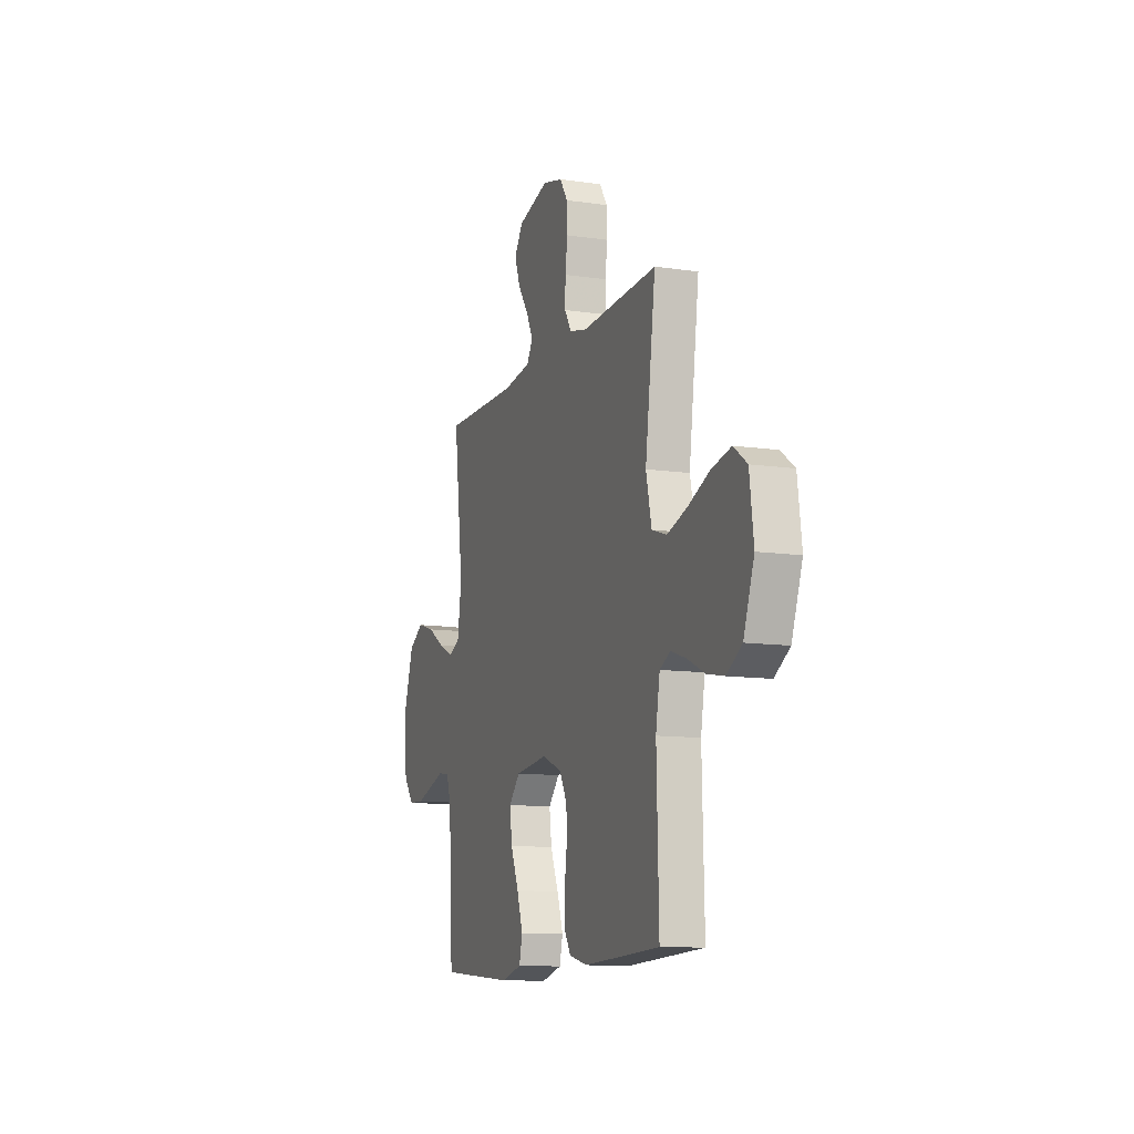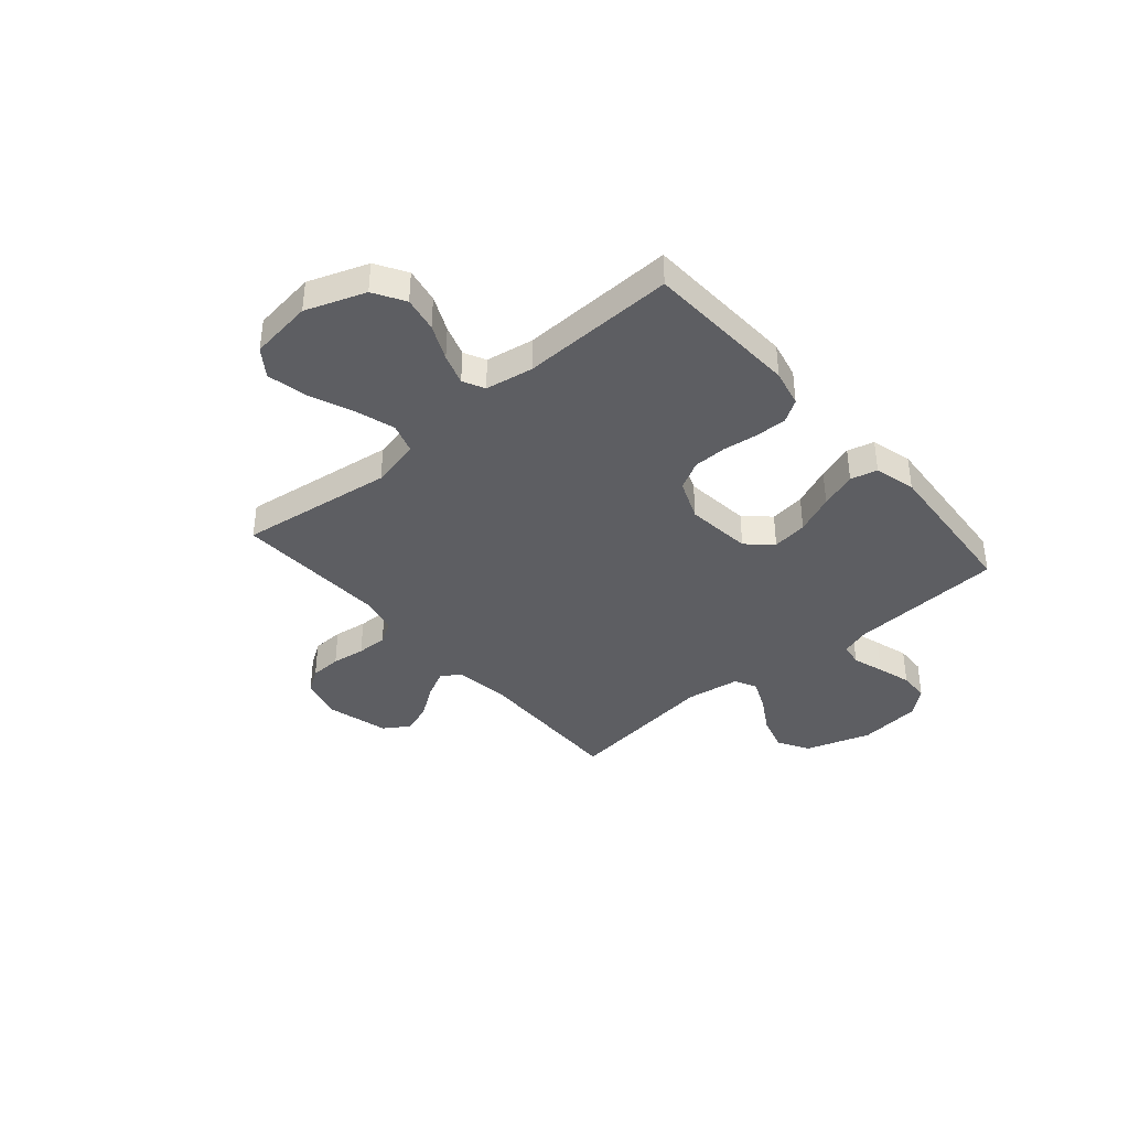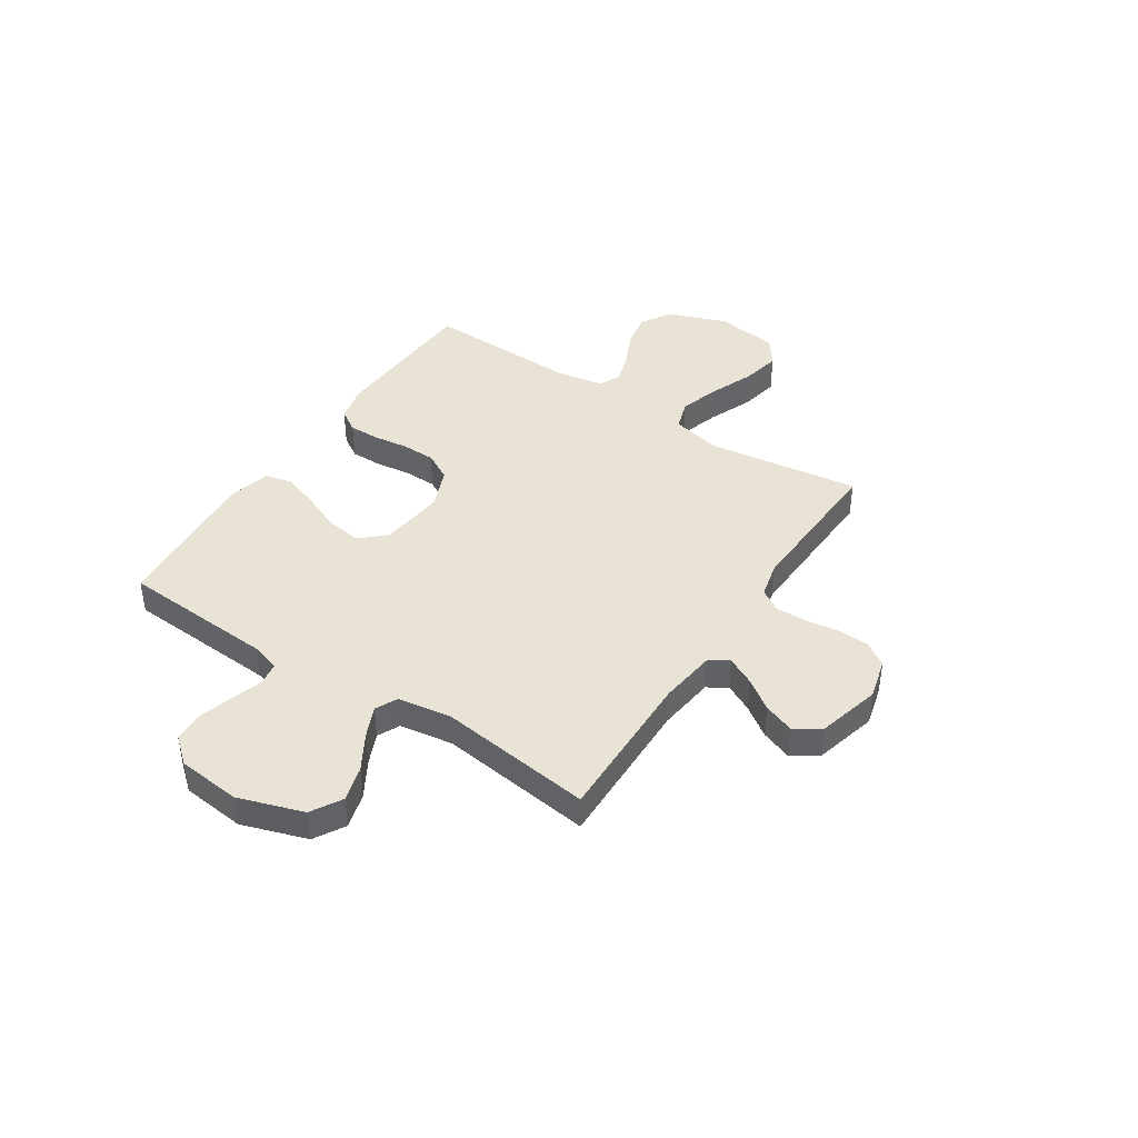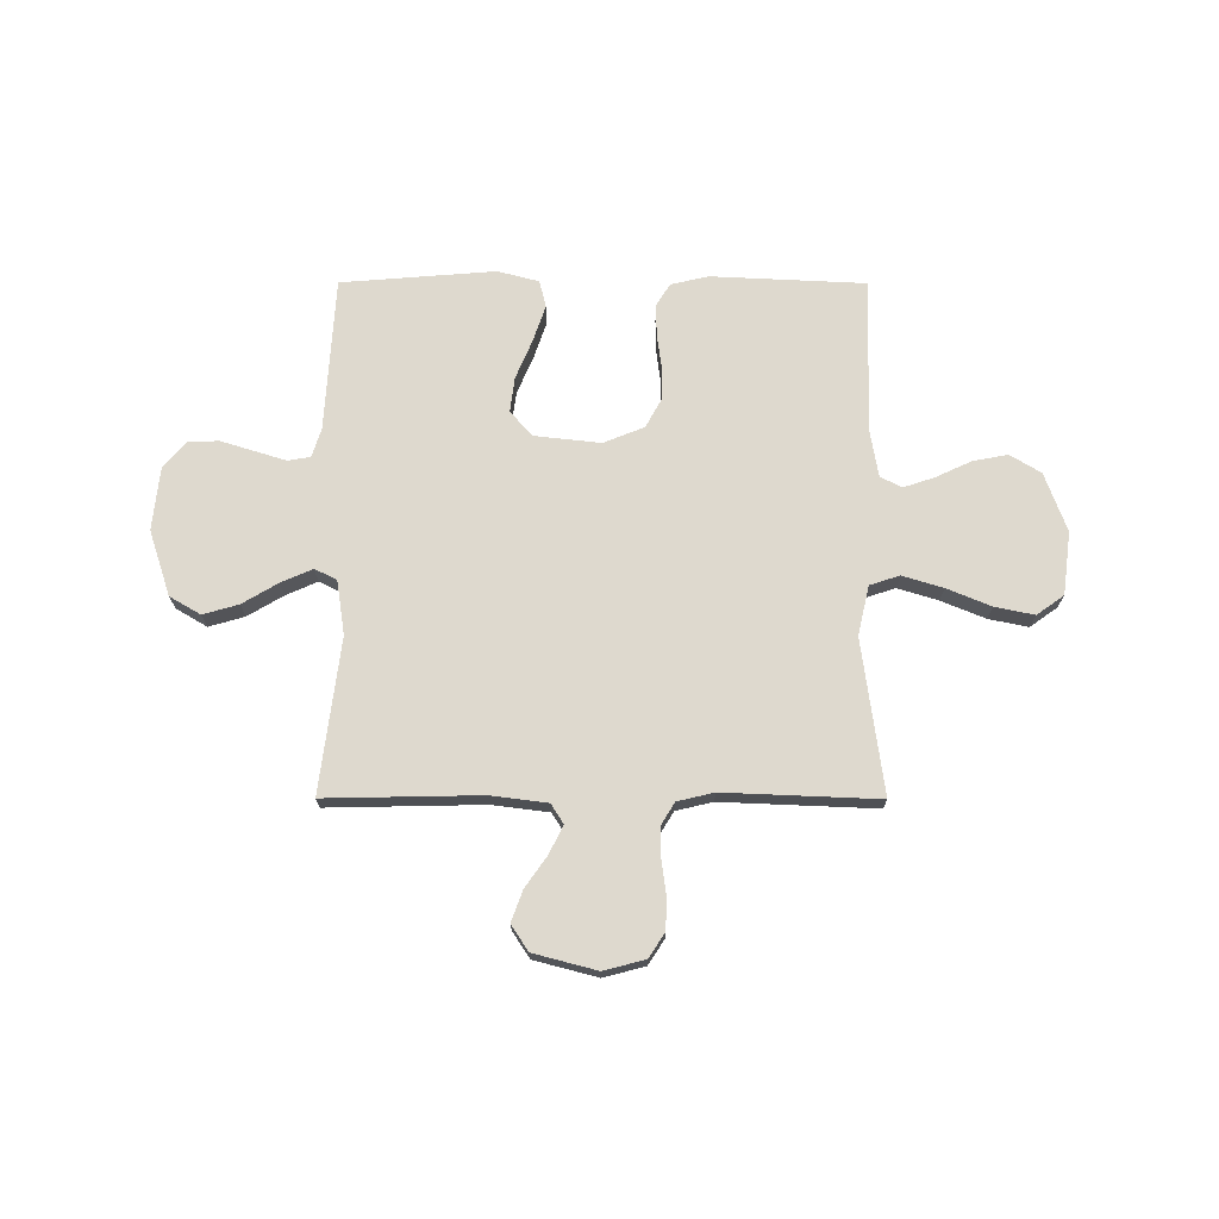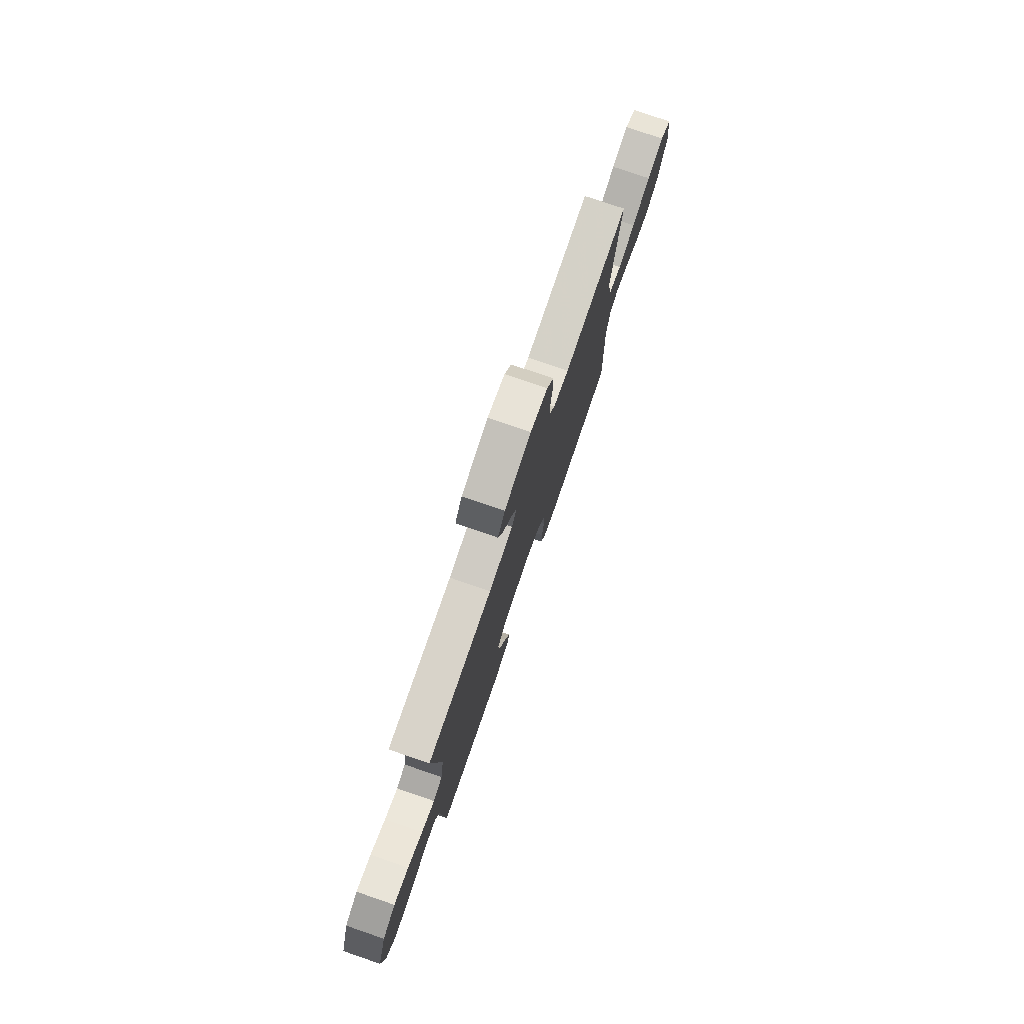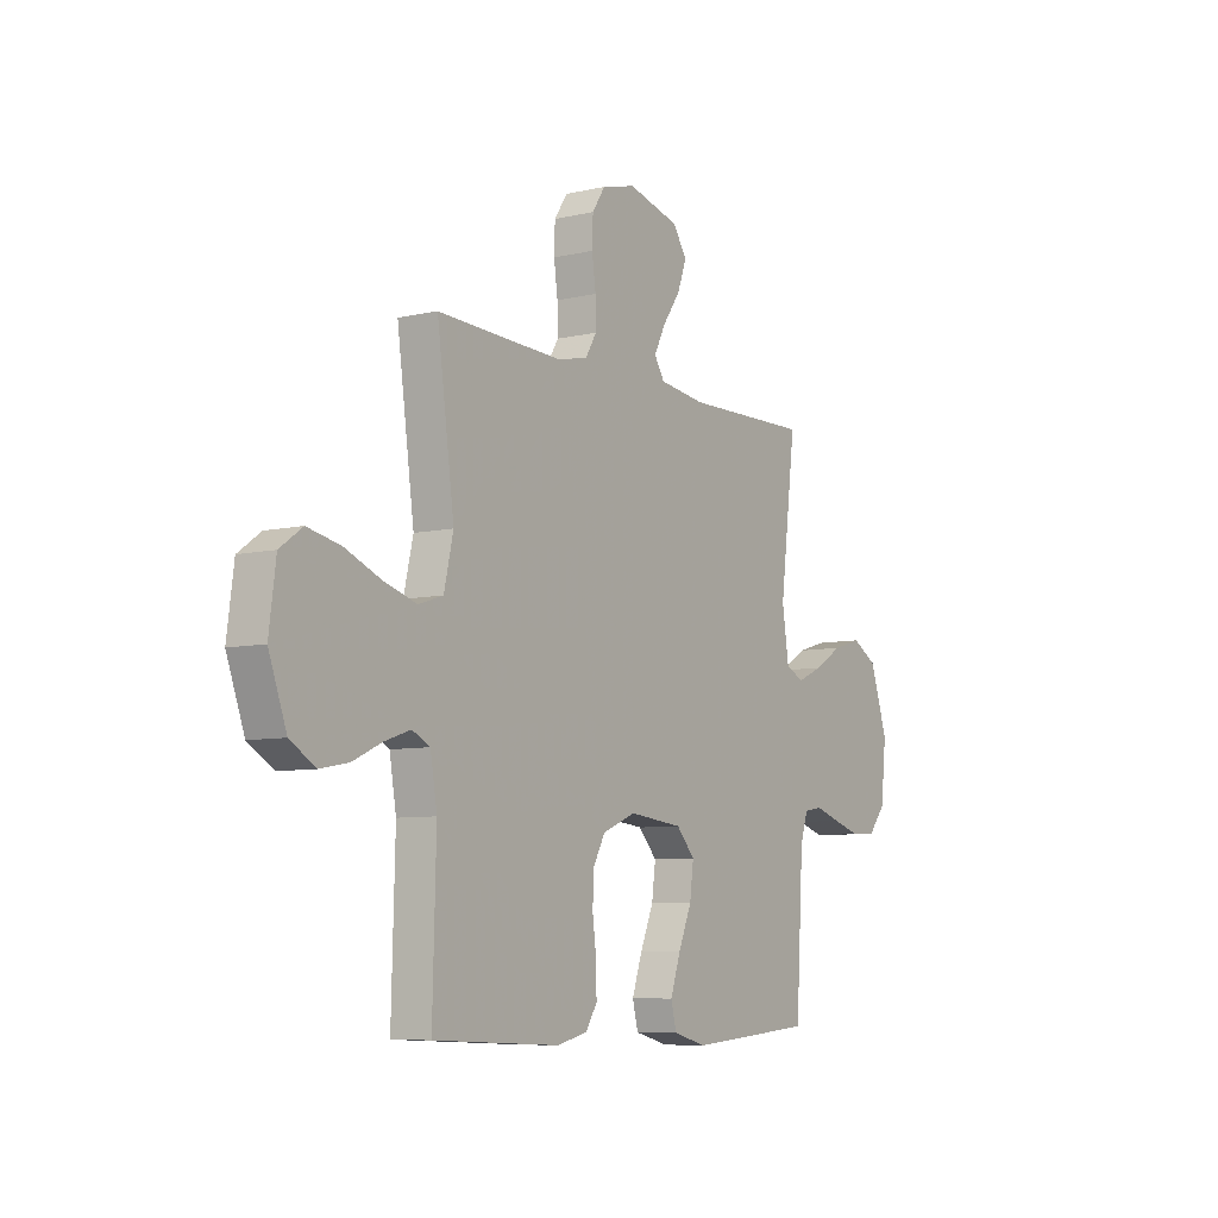
<metadata>
{"format":"obj","ext":"obj","renderer":"f3d","projection":"perspective","resolution":1024,"background":"white","views":[{"elev":-11.3,"azim":70.4,"up":"+Z"},{"elev":-38.8,"azim":130.8,"up":"+Y"},{"elev":42.1,"azim":-56.7,"up":"+Y"},{"elev":71.4,"azim":0.1,"up":"+Y"},{"elev":77.3,"azim":-71.1,"up":"+Z"},{"elev":-7.5,"azim":123.3,"up":"+Z"}]}
</metadata>
<code>
v -0.5 0.07 0.5
v -0.2 0.07 0.494
v -0.089 0.07 0.508
v -0.065 0.07 0.546
v -0.092 0.07 0.6
v -0.134 0.07 0.66
v -0.156 0.07 0.72
v -0.123 0.07 0.77
v 0 0.07 0.802
v 0.08 0.07 0.781
v 0.111 0.07 0.734
v 0.113 0.07 0.673
v 0.104 0.07 0.608
v 0.103 0.07 0.548
v 0.129 0.07 0.505
v 0.2 0.07 0.488
v 0.5 0.07 0.5
v 0.459 0.07 0.2
v 0.481 0.07 0.104
v 0.539 0.07 0.085
v 0.618 0.07 0.109
v 0.703 0.07 0.144
v 0.78 0.07 0.16
v 0.833 0.07 0.122
v 0.849 0.07 0
v 0.807 0.07 -0.115
v 0.747 0.07 -0.151
v 0.679 0.07 -0.138
v 0.61 0.07 -0.106
v 0.55 0.07 -0.086
v 0.508 0.07 -0.107
v 0.492 0.07 -0.2
v 0.5 0.07 -0.5
v 0.2 0.07 -0.514
v 0.127 0.07 -0.497
v 0.1 0.07 -0.454
v 0.101 0.07 -0.393
v 0.11 0.07 -0.325
v 0.109 0.07 -0.26
v 0.079 0.07 -0.205
v 0 0.07 -0.173
v -0.128 0.07 -0.187
v -0.172 0.07 -0.235
v -0.163 0.07 -0.304
v -0.131 0.07 -0.38
v -0.107 0.07 -0.451
v -0.12 0.07 -0.503
v -0.2 0.07 -0.524
v -0.5 0.07 -0.5
v -0.518 0.07 -0.2
v -0.536 0.07 -0.144
v -0.58 0.07 -0.137
v -0.641 0.07 -0.156
v -0.707 0.07 -0.176
v -0.767 0.07 -0.173
v -0.809 0.07 -0.123
v -0.822 0.07 0
v -0.78 0.07 0.127
v -0.72 0.07 0.162
v -0.651 0.07 0.142
v -0.582 0.07 0.101
v -0.521 0.07 0.074
v -0.478 0.07 0.095
v -0.462 0.07 0.2
v -0.5 0 0.5
v -0.2 0 0.494
v -0.089 0 0.508
v -0.065 0 0.546
v -0.092 0 0.6
v -0.134 0 0.66
v -0.156 0 0.72
v -0.123 0 0.77
v 0 0 0.802
v 0.08 0 0.781
v 0.111 0 0.734
v 0.113 0 0.673
v 0.104 0 0.608
v 0.103 0 0.548
v 0.129 0 0.505
v 0.2 0 0.488
v 0.5 0 0.5
v 0.459 0 0.2
v 0.481 0 0.104
v 0.539 0 0.085
v 0.618 0 0.109
v 0.703 0 0.144
v 0.78 0 0.16
v 0.833 0 0.122
v 0.849 0 0
v 0.807 0 -0.115
v 0.747 0 -0.151
v 0.679 0 -0.138
v 0.61 0 -0.106
v 0.55 0 -0.086
v 0.508 0 -0.107
v 0.492 0 -0.2
v 0.5 0 -0.5
v 0.2 0 -0.514
v 0.127 0 -0.497
v 0.1 0 -0.454
v 0.101 0 -0.393
v 0.11 0 -0.325
v 0.109 0 -0.26
v 0.079 0 -0.205
v 0 0 -0.173
v -0.128 0 -0.187
v -0.172 0 -0.235
v -0.163 0 -0.304
v -0.131 0 -0.38
v -0.107 0 -0.451
v -0.12 0 -0.503
v -0.2 0 -0.524
v -0.5 0 -0.5
v -0.518 0 -0.2
v -0.536 0 -0.144
v -0.58 0 -0.137
v -0.641 0 -0.156
v -0.707 0 -0.176
v -0.767 0 -0.173
v -0.809 0 -0.123
v -0.822 0 0
v -0.78 0 0.127
v -0.72 0 0.162
v -0.651 0 0.142
v -0.582 0 0.101
v -0.521 0 0.074
v -0.478 0 0.095
v -0.462 0 0.2
f 58 59 60 61
f 58 61 62
f 57 58 62
f 56 57 62
f 55 56 62 63
f 52 53 54 55
f 47 48 49 50
f 47 50 51
f 44 45 46 47
f 44 47 51
f 43 44 51
f 42 43 51
f 41 42 51 52
f 35 36 37 38
f 35 38 39
f 32 33 34 35
f 31 32 35 39
f 30 31 39 40
f 26 27 28 29
f 26 29 30
f 25 26 30
f 21 22 23 24
f 20 21 24 25
f 16 17 18
f 15 16 18 19
f 10 11 12 13
f 10 13 14
f 9 10 14
f 8 9 14
f 5 6 7 8
f 4 5 8 14
f 3 4 14 15
f 64 1 2
f 63 64 2 3
f 52 55 63
f 41 52 63 3
f 20 25 30 40
f 19 20 40 41
f 3 15 19 41
f 125 124 123 122
f 126 125 122
f 126 122 121
f 126 121 120
f 127 126 120 119
f 119 118 117 116
f 114 113 112 111
f 115 114 111
f 111 110 109 108
f 115 111 108
f 115 108 107
f 115 107 106
f 116 115 106 105
f 102 101 100 99
f 103 102 99
f 99 98 97 96
f 103 99 96 95
f 104 103 95 94
f 93 92 91 90
f 94 93 90
f 94 90 89
f 88 87 86 85
f 89 88 85 84
f 82 81 80
f 83 82 80 79
f 77 76 75 74
f 78 77 74
f 78 74 73
f 78 73 72
f 72 71 70 69
f 78 72 69 68
f 79 78 68 67
f 66 65 128
f 67 66 128 127
f 127 119 116
f 67 127 116 105
f 104 94 89 84
f 105 104 84 83
f 105 83 79 67
f 1 65 66 2
f 2 66 67 3
f 3 67 68 4
f 4 68 69 5
f 5 69 70 6
f 6 70 71 7
f 7 71 72 8
f 8 72 73 9
f 9 73 74 10
f 10 74 75 11
f 11 75 76 12
f 12 76 77 13
f 13 77 78 14
f 14 78 79 15
f 15 79 80 16
f 16 80 81 17
f 17 81 82 18
f 18 82 83 19
f 19 83 84 20
f 20 84 85 21
f 21 85 86 22
f 22 86 87 23
f 23 87 88 24
f 24 88 89 25
f 25 89 90 26
f 26 90 91 27
f 27 91 92 28
f 28 92 93 29
f 29 93 94 30
f 30 94 95 31
f 31 95 96 32
f 32 96 97 33
f 33 97 98 34
f 34 98 99 35
f 35 99 100 36
f 36 100 101 37
f 37 101 102 38
f 38 102 103 39
f 39 103 104 40
f 40 104 105 41
f 41 105 106 42
f 42 106 107 43
f 43 107 108 44
f 44 108 109 45
f 45 109 110 46
f 46 110 111 47
f 47 111 112 48
f 48 112 113 49
f 49 113 114 50
f 50 114 115 51
f 51 115 116 52
f 52 116 117 53
f 53 117 118 54
f 54 118 119 55
f 55 119 120 56
f 56 120 121 57
f 57 121 122 58
f 58 122 123 59
f 59 123 124 60
f 60 124 125 61
f 61 125 126 62
f 62 126 127 63
f 63 127 128 64
f 64 128 65 1

</code>
